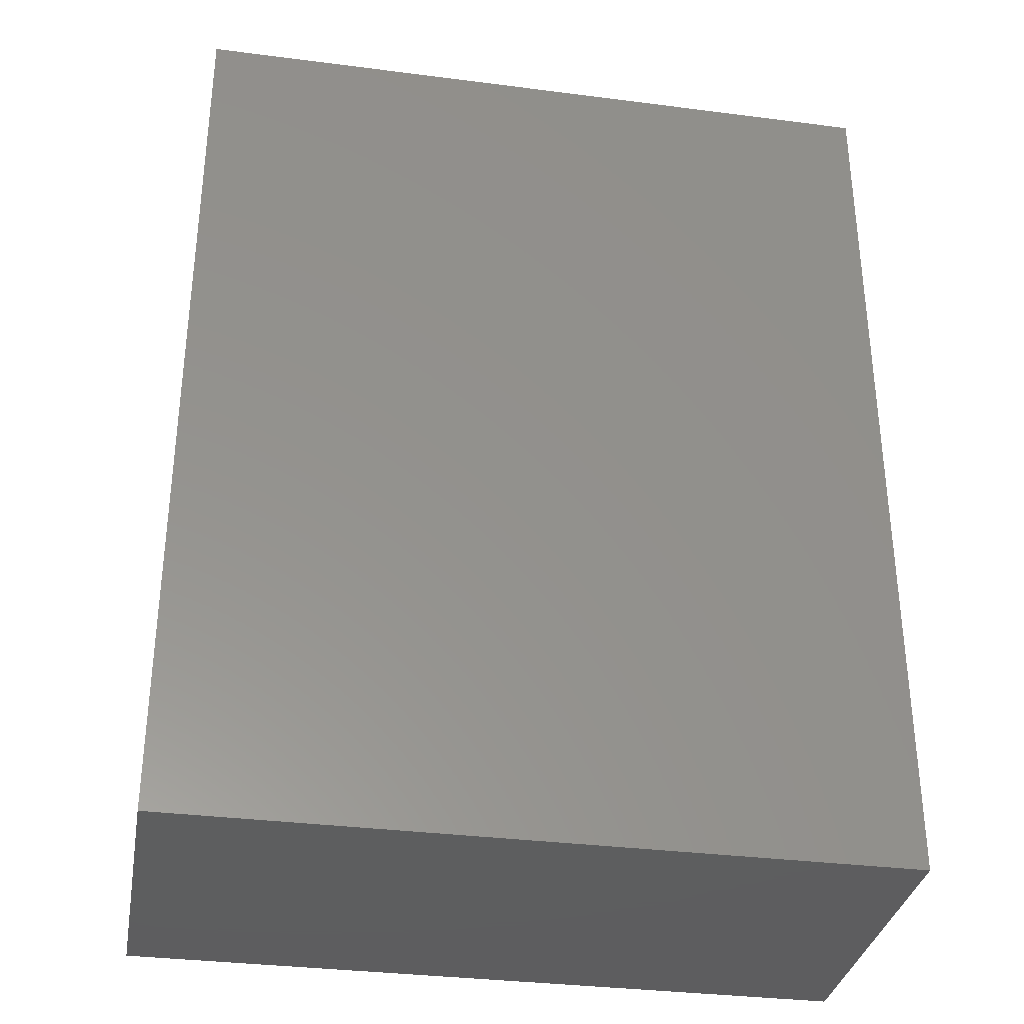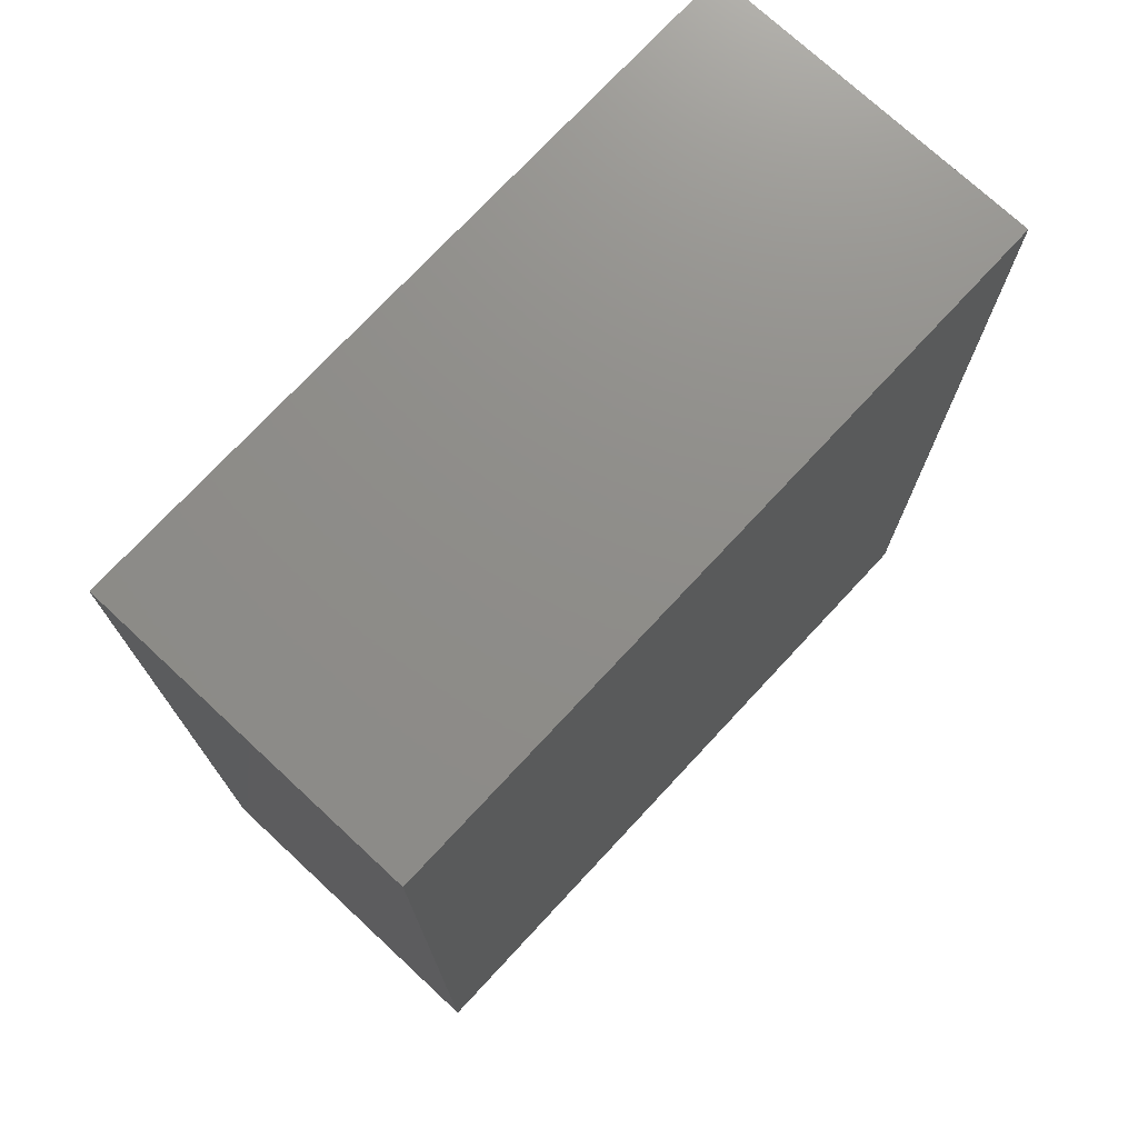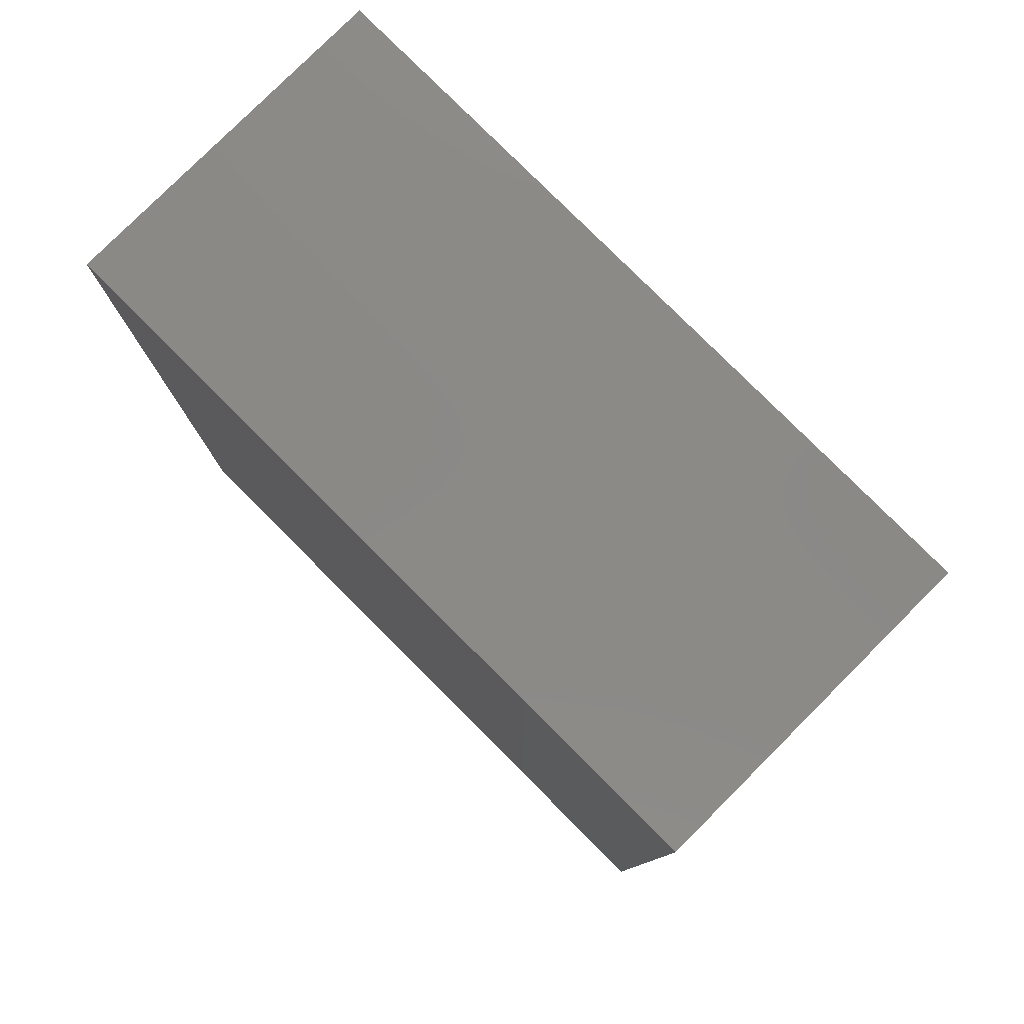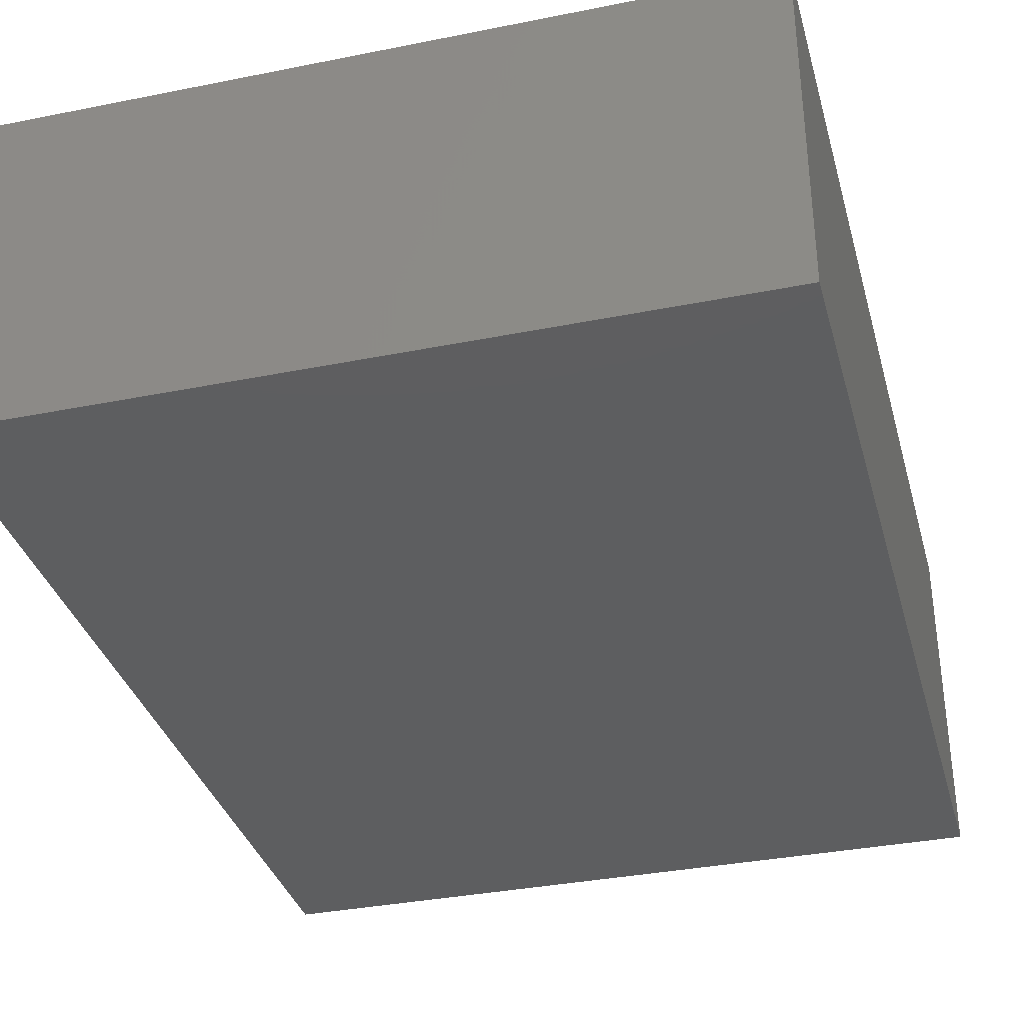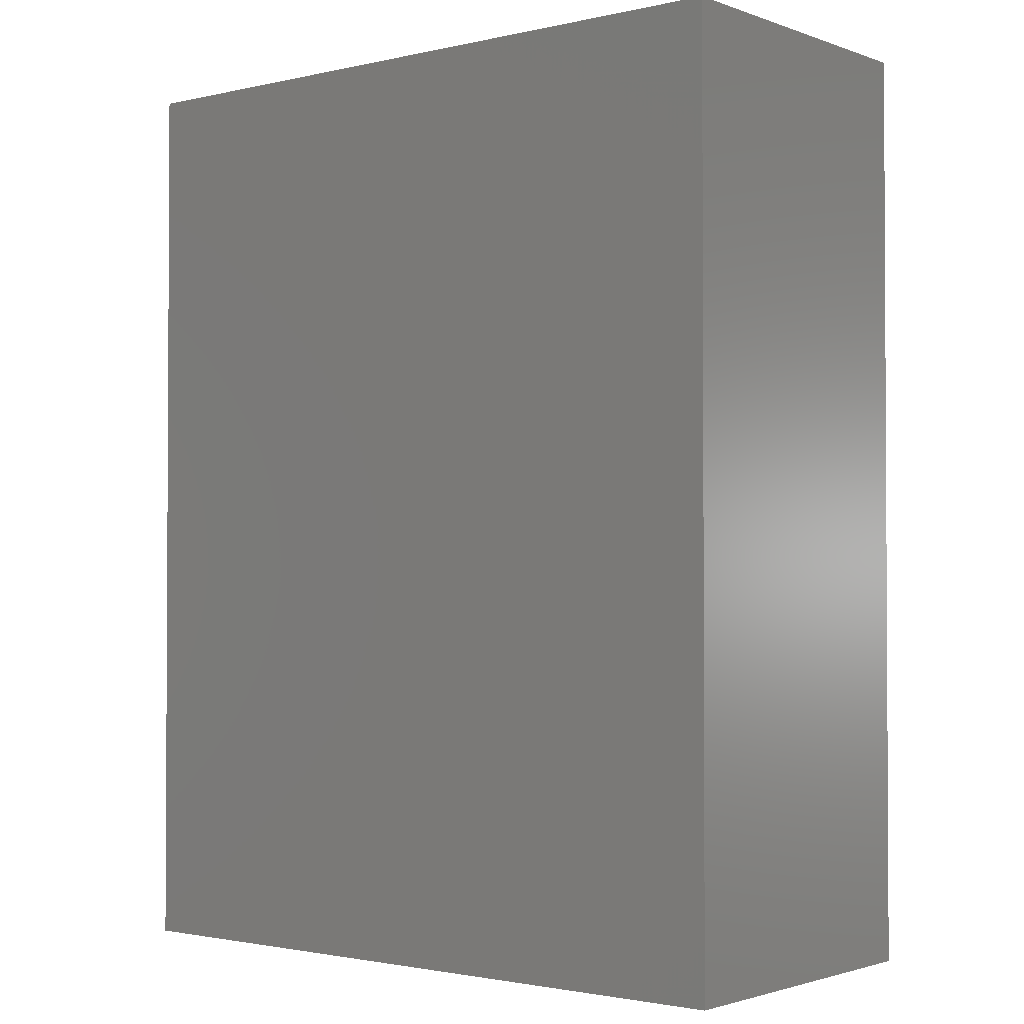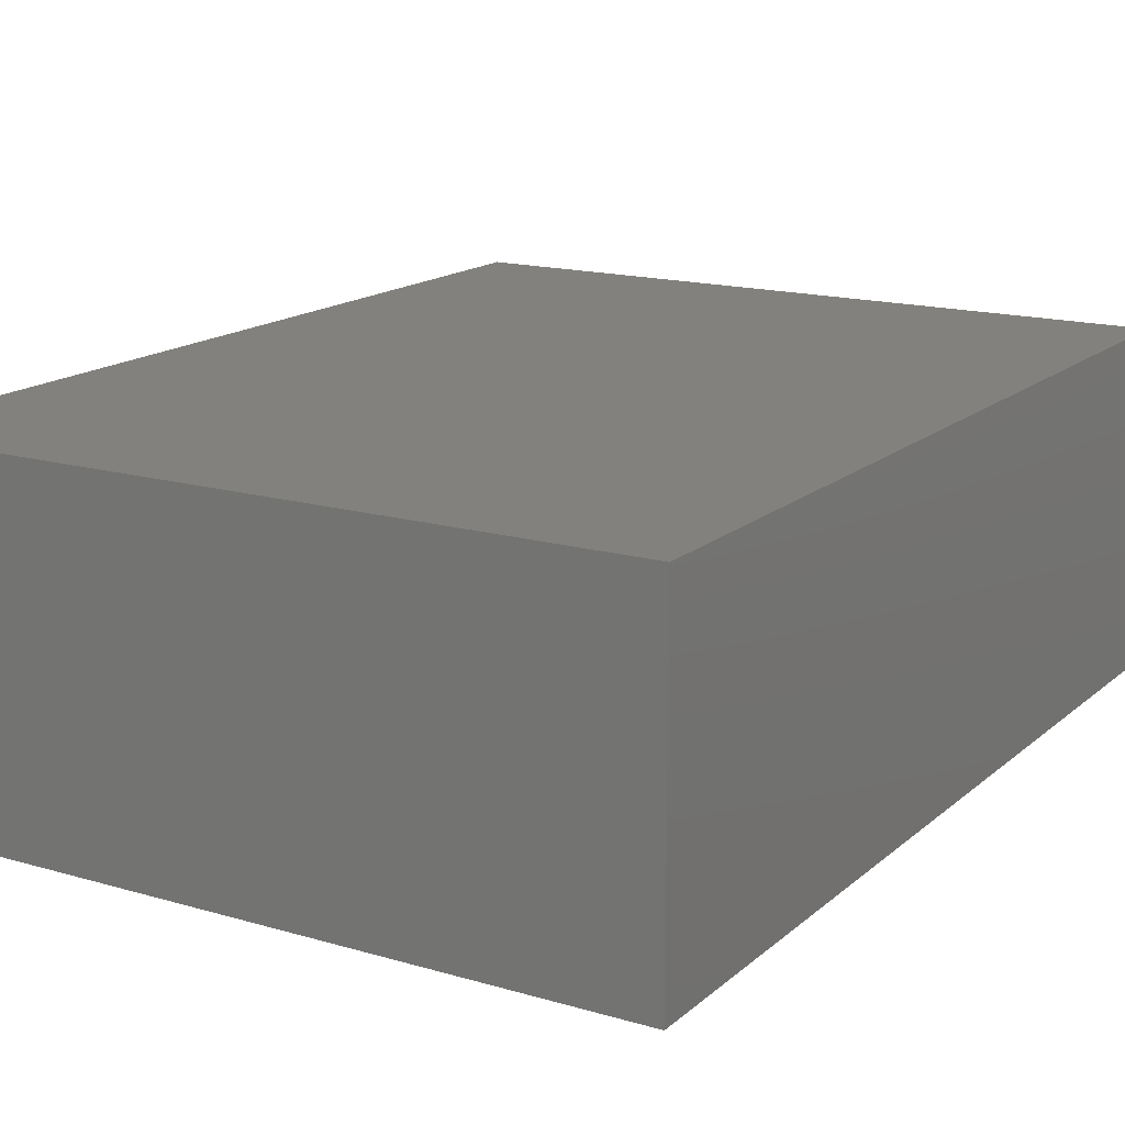
<metadata>
{"format":"stl","ext":"stl","renderer":"f3d","projection":"perspective","resolution":1024,"background":"white","views":[{"elev":-33.5,"azim":170.0,"up":"+Z"},{"elev":74.0,"azim":-47.1,"up":"+Z"},{"elev":79.7,"azim":-135.0,"up":"+Z"},{"elev":-34.8,"azim":15.0,"up":"+Y"},{"elev":-1.8,"azim":-140.9,"up":"+Z"},{"elev":16.0,"azim":-148.9,"up":"+Y"}]}
</metadata>
<code>
# stl→obj: 8 verts, 12 faces
v 0.3322 0.2505 0.4516
v 0.3322 0.2318 0.4516
v 0.3322 0.2318 0.3997
v 0.3322 0.2505 0.3997
v 0.2918 0.2505 0.4516
v 0.2918 0.2505 0.3997
v 0.2918 0.2318 0.3997
v 0.2918 0.2318 0.4516
f 1 2 3
f 1 3 4
f 5 1 4
f 5 4 6
f 7 6 4
f 7 4 3
f 8 5 6
f 8 6 7
f 8 7 3
f 8 3 2
f 8 2 1
f 8 1 5

</code>
